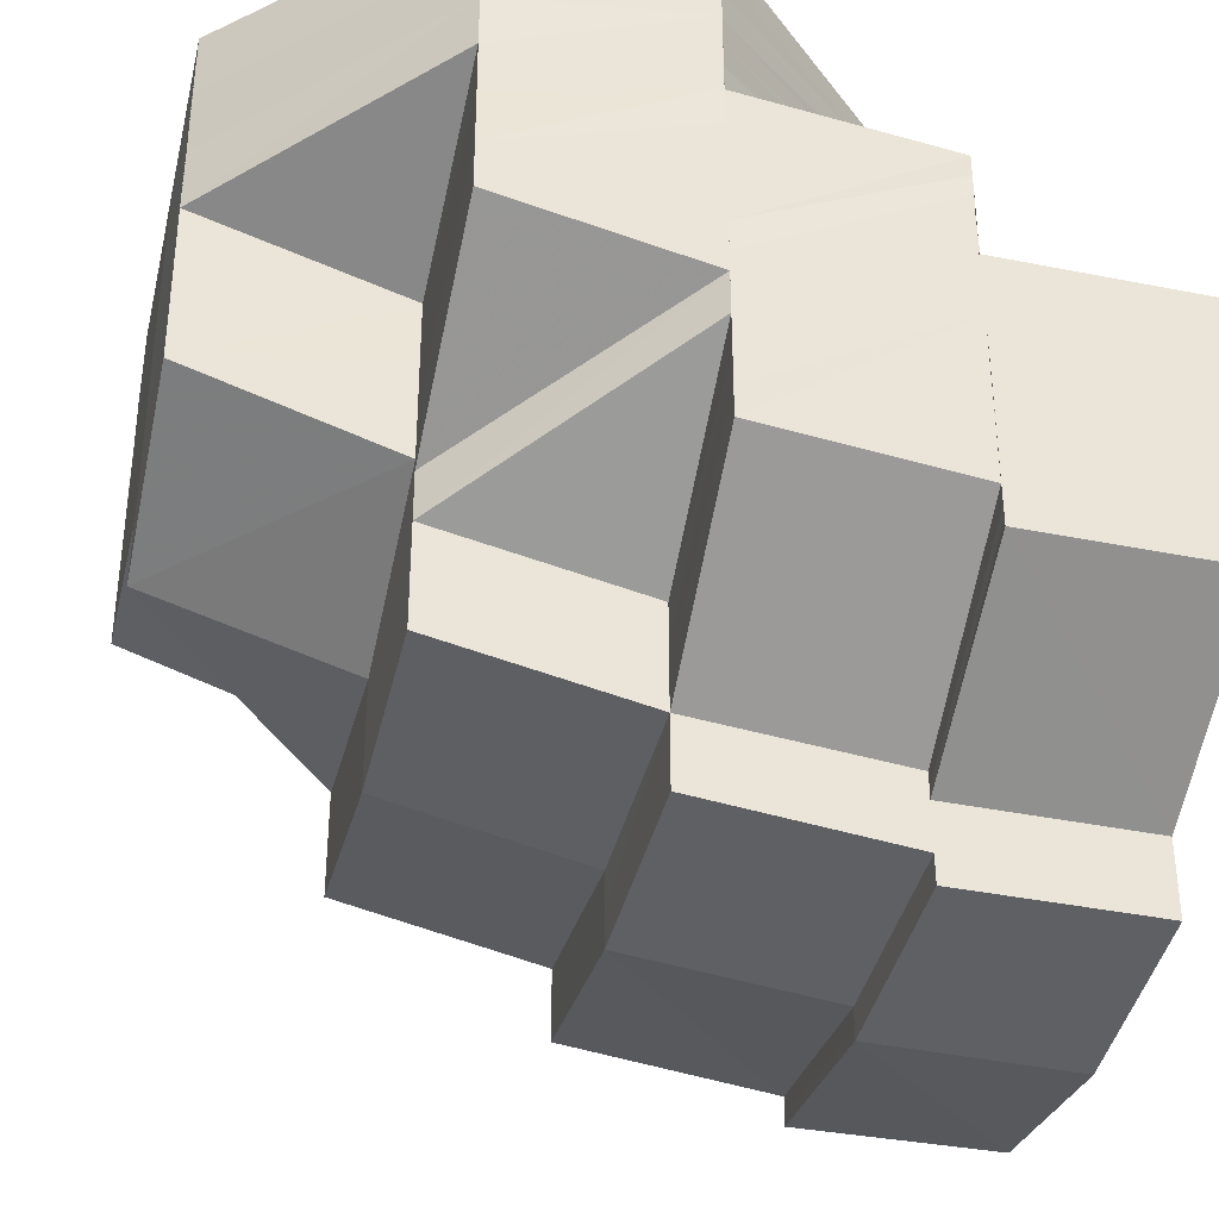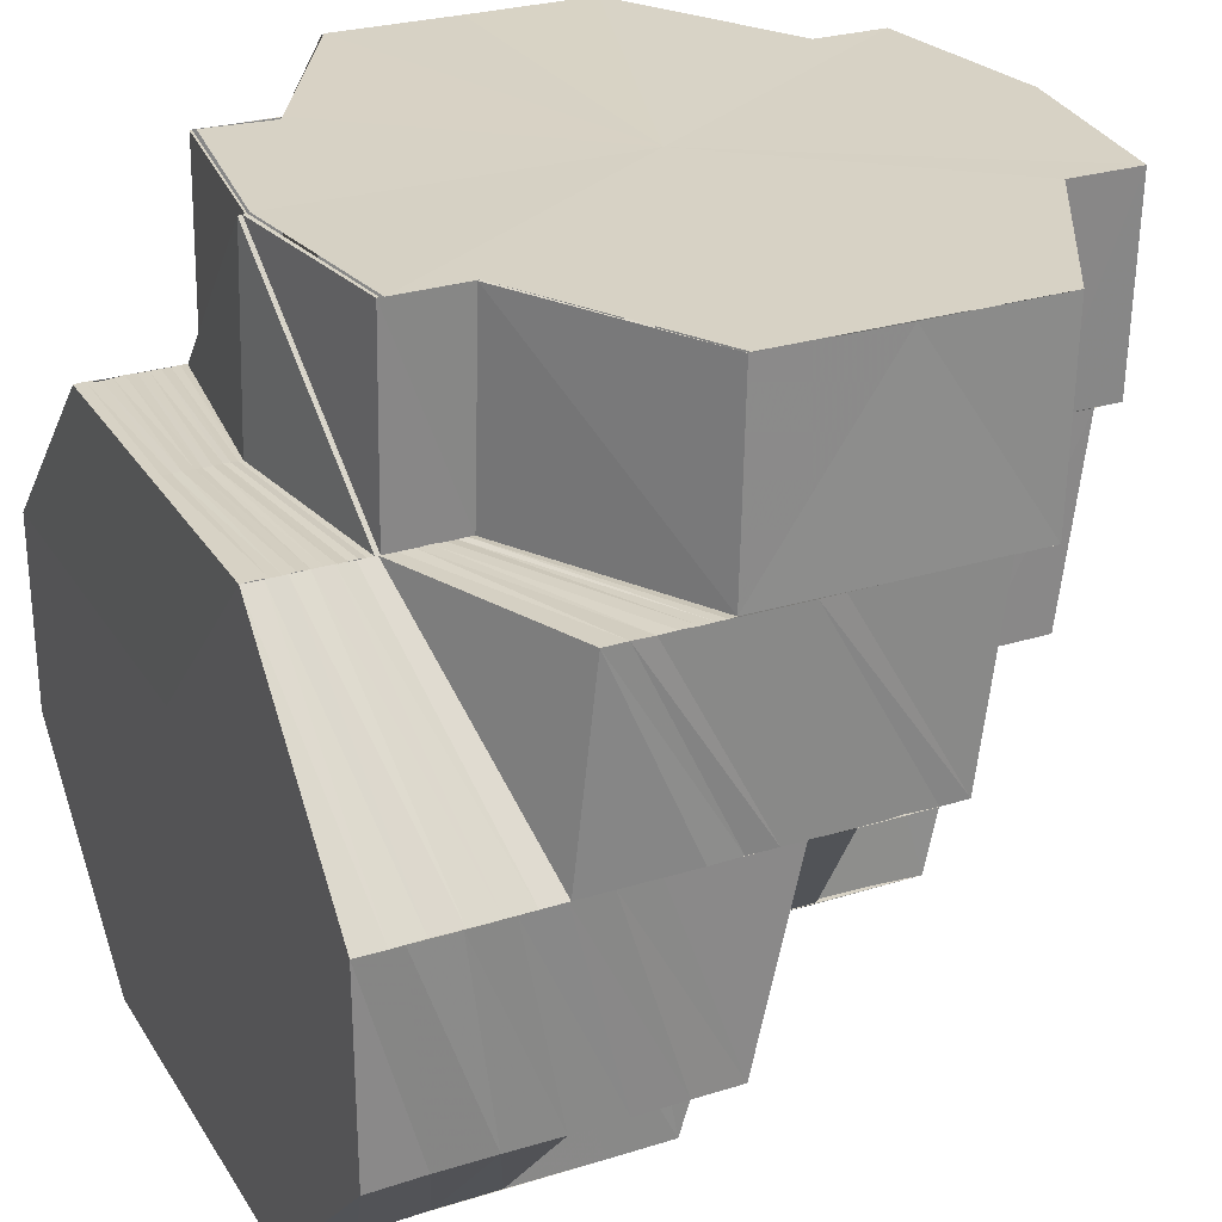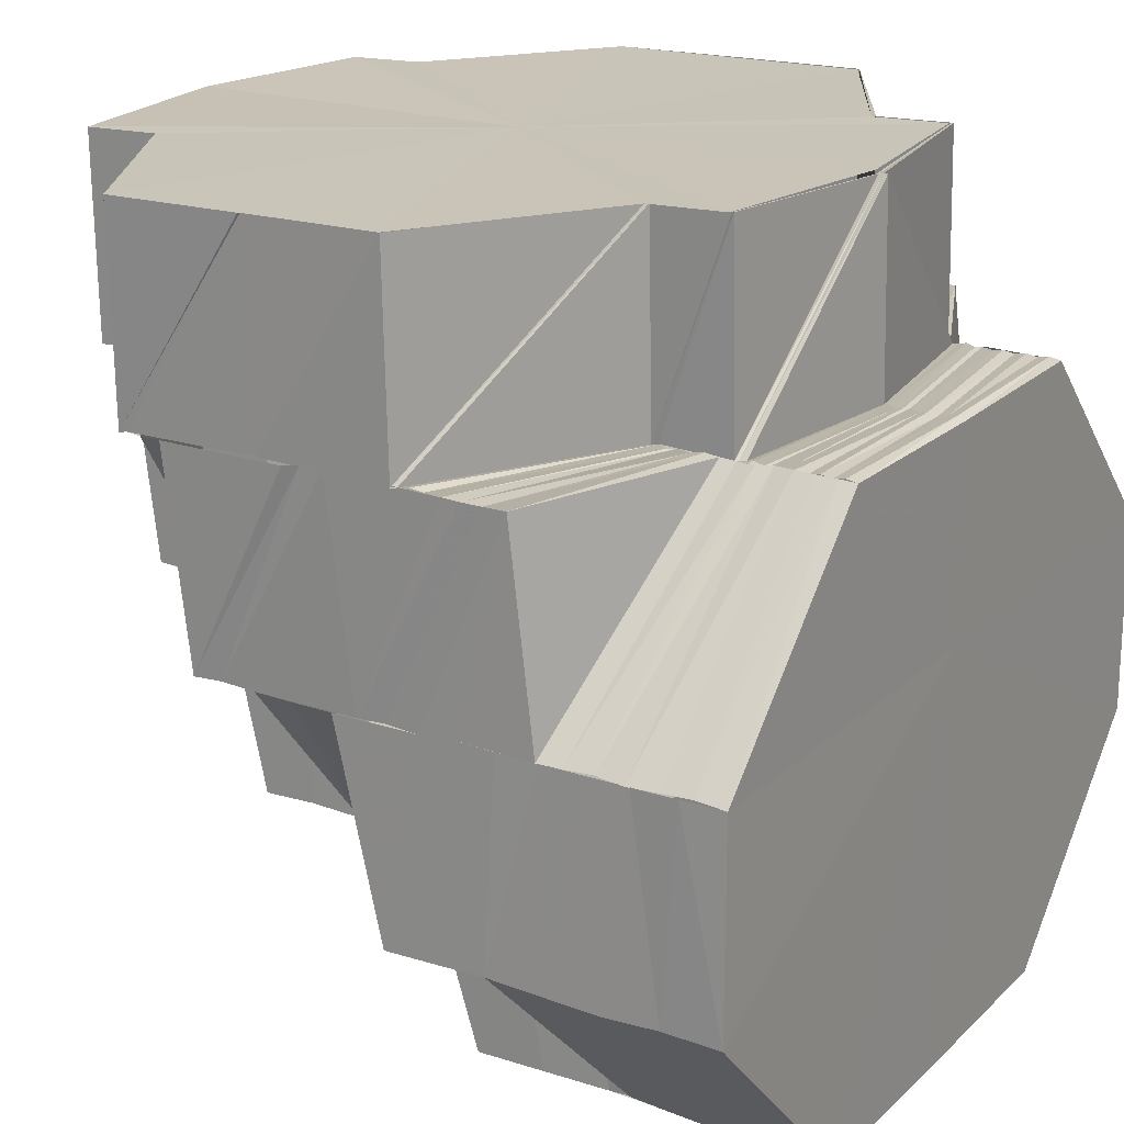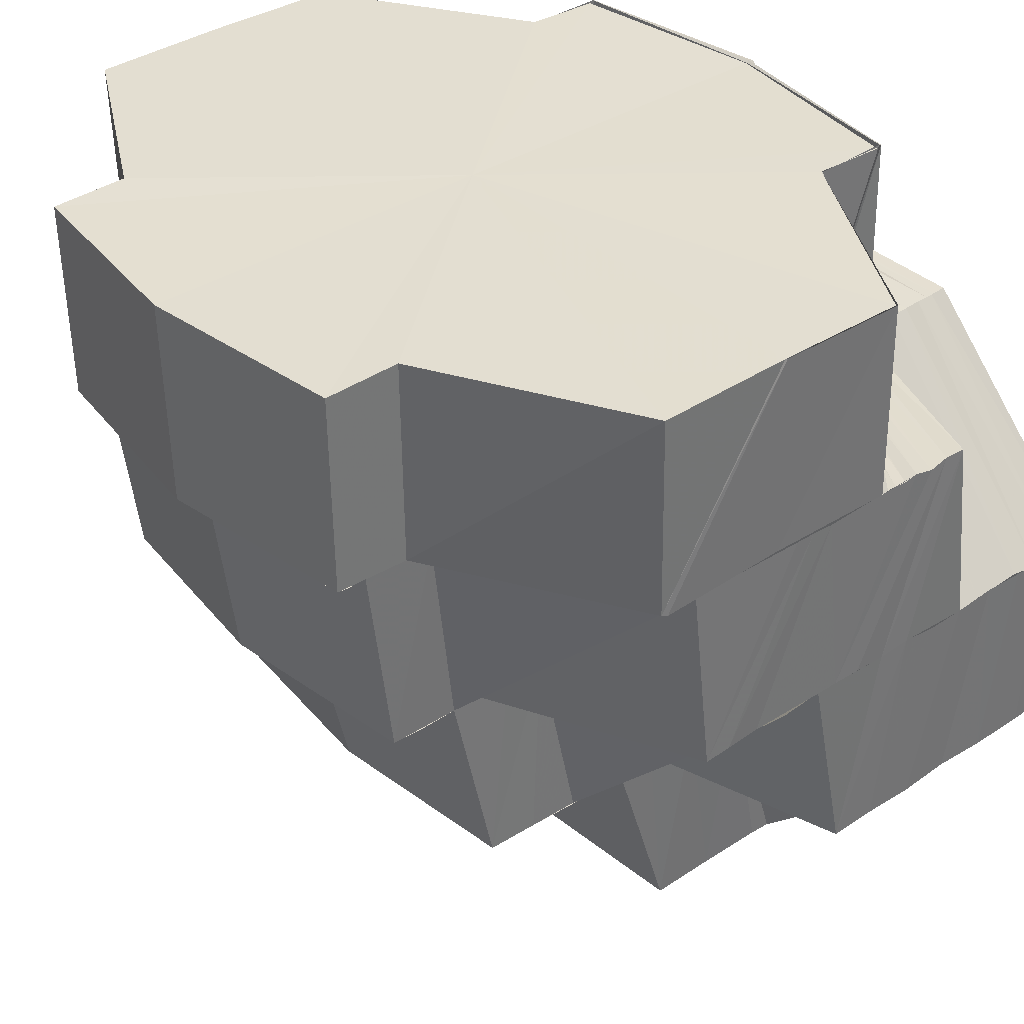
<metadata>
{"format":"obj","ext":"obj","renderer":"f3d","projection":"perspective","resolution":1024,"background":"white","views":[{"elev":-36.2,"azim":76.7,"up":"+Z"},{"elev":27.3,"azim":64.3,"up":"+Y"},{"elev":19.9,"azim":-58.1,"up":"+Y"},{"elev":36.4,"azim":-130.4,"up":"+Y"}]}
</metadata>
<code>
o 6342
v 2245 1881 7.242
v 2245 1881 7.238
v 2245 1881 7.242
v 2245 1881 7.239
v 2245 1881 7.242
v 2245 1881 7.242
v 2245 1881 7.238
v 2245 1881 7.242
v 2245 1881 7.235
v 2245 1881 7.234
v 2245 1881 7.231
v 2245 1881 7.238
v 2245 1881 7.242
v 2245 1881 7.235
v 2245 1881 7.231
v 2245 1881 7.231
v 2245 1881 7.231
v 2245 1881 7.227
v 2245 1881 7.227
v 2245 1881 7.224
v 2245 1881 7.227
v 2245 1881 7.227
v 2245 1881 7.229
v 2245 1881 7.226
v 2245 1881 7.223
v 2245 1881 7.224
v 2245 1881 7.223
v 2245 1881 7.221
v 2245 1881 7.224
v 2245 1881 7.227
v 2245 1881 7.229
v 2245 1881 7.232
v 2245 1881 7.227
v 2245 1881 7.224
v 2245 1881 7.231
v 2245 1881 7.234
v 2245 1881 7.234
v 2245 1881 7.226
v 2245 1881 7.228
v 2245 1881 7.223
v 2245 1881 7.226
v 2245 1881 7.228
v 2245 1881 7.236
v 2245 1881 7.235
v 2245 1881 7.238
v 2245 1881 7.236
v 2245 1881 7.24
v 2245 1881 7.234
v 2245 1881 7.231
v 2245 1881 7.239
v 2245 1881 7.242
v 2245 1881 7.242
v 2245 1881 7.242
v 2245 1881 7.24
v 2245 1881 7.242
v 2245 1881 7.241
v 2245 1881 7.242
v 2245 1881 7.239
v 2245 1881 7.24
v 2245 1881 7.238
v 2245 1881 7.239
v 2245 1881 7.236
v 2245 1881 7.238
v 2245 1881 7.235
v 2245 1881 7.237
v 2245 1881 7.233
v 2245 1881 7.237
v 2245 1881 7.232
v 2245 1881 7.237
v 2245 1881 7.228
v 2245 1881 7.232
v 2245 1881 7.226
v 2245 1881 7.231
v 2245 1881 7.225
v 2245 1881 7.23
v 2245 1881 7.231
v 2245 1881 7.235
v 2245 1881 7.236
v 2245 1881 7.232
v 2245 1881 7.237
v 2245 1881 7.232
v 2245 1881 7.231
v 2245 1881 7.23
v 2245 1881 7.23
v 2245 1881 7.234
v 2245 1881 7.229
v 2245 1881 7.234
v 2245 1881 7.228
v 2245 1881 7.233
v 2245 1881 7.228
v 2245 1881 7.233
v 2245 1881 7.227
v 2245 1881 7.233
v 2245 1881 7.227
v 2245 1881 7.233
v 2245 1881 7.236
v 2245 1881 7.236
v 2245 1881 7.232
v 2245 1881 7.236
v 2245 1881 7.227
v 2245 1881 7.233
v 2245 1881 7.236
v 2245 1881 7.238
v 2245 1881 7.237
v 2245 1881 7.236
v 2245 1881 7.238
v 2245 1881 7.236
v 2245 1881 7.236
v 2245 1881 7.238
v 2245 1881 7.236
v 2245 1881 7.241
v 2245 1881 7.242
v 2245 1881 7.242
v 2245 1881 7.242
v 2245 1881 7.242
v 2245 1881 7.241
v 2245 1881 7.241
v 2245 1881 7.242
v 2245 1881 7.24
v 2245 1881 7.242
v 2245 1881 7.24
v 2245 1881 7.239
v 2245 1881 7.239
v 2245 1881 7.238
v 2245 1881 7.238
v 2245 1881 7.236
v 2245 1881 7.237
v 2245 1881 7.235
v 2245 1881 7.237
v 2245 1881 7.233
v 2245 1881 7.236
v 2245 1881 7.236
v 2245 1881 7.232
v 2245 1881 7.231
v 2245 1881 7.228
v 2245 1881 7.23
v 2245 1881 7.226
v 2245 1881 7.231
v 2245 1881 7.229
v 2245 1881 7.225
v 2245 1881 7.23
v 2245 1881 7.234
v 2245 1881 7.234
v 2245 1881 7.235
v 2245 1881 7.236
v 2245 1881 7.232
v 2245 1881 7.231
v 2245 1881 7.232
v 2245 1881 7.23
v 2245 1881 7.229
v 2245 1881 7.233
v 2245 1881 7.229
v 2245 1881 7.228
v 2245 1881 7.233
v 2245 1881 7.228
v 2245 1881 7.236
v 2245 1881 7.236
v 2245 1881 7.236
v 2245 1881 7.233
v 2245 1881 7.236
v 2245 1881 7.232
v 2245 1881 7.233
v 2245 1881 7.227
v 2245 1881 7.233
v 2245 1881 7.233
v 2245 1881 7.227
v 2245 1881 7.227
v 2245 1881 7.227
v 2245 1881 7.232
v 2245 1881 7.227
v 2245 1881 7.22
v 2245 1881 7.22
v 2245 1881 7.214
v 2245 1881 7.214
v 2245 1881 7.214
v 2245 1881 7.215
v 2245 1881 7.209
v 2245 1881 7.22
v 2245 1881 7.214
v 2245 1881 7.22
v 2245 1881 7.213
v 2245 1881 7.22
v 2245 1881 7.227
v 2245 1881 7.232
v 2245 1881 7.236
v 2245 1881 7.237
v 2245 1881 7.236
v 2245 1881 7.232
v 2245 1881 7.227
v 2245 1881 7.22
v 2245 1881 7.213
v 2245 1881 7.214
v 2245 1881 7.22
v 2245 1881 7.22
v 2245 1881 7.227
v 2245 1881 7.227
v 2245 1881 7.227
v 2245 1881 7.232
v 2245 1881 7.208
v 2245 1881 7.213
v 2245 1881 7.204
v 2245 1881 7.208
v 2245 1881 7.204
v 2245 1881 7.203
v 2245 1881 7.204
v 2245 1881 7.204
v 2245 1881 7.204
v 2245 1881 7.203
v 2245 1881 7.208
v 2245 1881 7.208
v 2245 1881 7.204
v 2245 1881 7.204
v 2245 1881 7.204
v 2245 1881 7.203
v 2245 1881 7.203
v 2245 1881 7.204
v 2245 1881 7.208
v 2245 1881 7.204
v 2245 1881 7.205
v 2245 1881 7.203
v 2245 1881 7.206
v 2245 1881 7.204
v 2245 1881 7.206
v 2245 1881 7.204
v 2245 1881 7.206
v 2245 1881 7.207
v 2245 1881 7.207
v 2245 1881 7.206
v 2245 1881 7.204
v 2245 1881 7.206
v 2245 1881 7.206
v 2245 1881 7.207
v 2245 1881 7.204
v 2245 1881 7.203
v 2245 1881 7.205
v 2245 1881 7.206
v 2245 1881 7.209
v 2245 1881 7.21
v 2245 1881 7.209
v 2245 1881 7.216
v 2245 1881 7.207
v 2245 1881 7.206
v 2245 1881 7.206
v 2245 1881 7.208
v 2245 1881 7.207
v 2245 1881 7.207
v 2245 1881 7.21
v 2245 1881 7.209
v 2245 1881 7.21
v 2245 1881 7.213
v 2245 1881 7.208
v 2245 1881 7.207
v 2245 1881 7.21
v 2245 1881 7.212
v 2245 1881 7.213
v 2245 1881 7.215
v 2245 1881 7.213
v 2245 1881 7.21
v 2245 1881 7.214
v 2245 1881 7.215
v 2245 1881 7.213
v 2245 1881 7.216
v 2245 1881 7.214
v 2245 1881 7.218
v 2245 1881 7.217
v 2245 1881 7.215
v 2245 1881 7.221
v 2245 1881 7.218
v 2245 1881 7.22
v 2245 1881 7.221
v 2245 1881 7.224
v 2245 1881 7.226
v 2245 1881 7.229
v 2245 1881 7.218
v 2245 1881 7.216
v 2245 1881 7.22
v 2245 1881 7.218
v 2245 1881 7.22
v 2245 1881 7.213
v 2245 1881 7.215
v 2245 1881 7.222
v 2245 1881 7.22
v 2245 1881 7.224
v 2245 1881 7.223
v 2245 1881 7.226
v 2245 1881 7.221
v 2245 1881 7.224
v 2245 1881 7.223
v 2245 1881 7.226
v 2245 1881 7.23
v 2245 1881 7.232
v 2245 1881 7.228
v 2245 1881 7.229
v 2245 1881 7.232
v 2245 1881 7.226
v 2245 1881 7.228
v 2245 1881 7.231
v 2245 1881 7.234
v 2245 1881 7.231
v 2245 1881 7.234
v 2245 1881 7.236
v 2245 1881 7.232
v 2245 1881 7.229
v 2245 1881 7.235
v 2245 1881 7.231
v 2245 1881 7.228
v 2245 1881 7.226
v 2245 1881 7.226
v 2245 1881 7.227
v 2245 1881 7.231
v 2245 1881 7.236
v 2245 1881 7.239
v 2245 1881 7.238
v 2245 1881 7.239
v 2245 1881 7.242
v 2245 1881 7.24
v 2245 1881 7.242
v 2245 1881 7.242
v 2245 1881 7.241
v 2245 1881 7.242
v 2245 1881 7.241
v 2245 1881 7.241
v 2245 1881 7.24
v 2245 1881 7.241
v 2245 1881 7.24
v 2245 1881 7.24
v 2245 1881 7.24
v 2245 1881 7.24
v 2245 1881 7.239
v 2245 1881 7.24
v 2245 1881 7.239
v 2245 1881 7.239
v 2245 1881 7.239
v 2245 1881 7.239
v 2245 1881 7.238
v 2245 1881 7.239
v 2245 1881 7.238
v 2245 1881 7.238
v 2245 1881 7.239
v 2245 1881 7.238
v 2245 1881 7.237
v 2245 1881 7.238
v 2245 1881 7.237
v 2245 1881 7.237
v 2245 1881 7.238
v 2245 1881 7.238
v 2245 1881 7.237
v 2245 1881 7.237
v 2245 1881 7.238
v 2245 1881 7.231
v 2245 1881 7.234
v 2245 1881 7.229
v 2245 1881 7.226
v 2245 1881 7.228
v 2245 1881 7.226
v 2245 1881 7.232
v 2245 1881 7.226
v 2245 1881 7.23
v 2245 1881 7.224
v 2245 1881 7.22
v 2245 1881 7.218
v 2245 1881 7.222
v 2245 1881 7.216
v 2245 1881 7.22
v 2245 1881 7.213
v 2245 1881 7.21
v 2245 1881 7.214
v 2245 1881 7.218
v 2245 1881 7.212
v 2245 1881 7.21
v 2245 1881 7.217
v 2245 1881 7.218
v 2245 1881 7.224
v 2245 1881 7.218
v 2245 1881 7.217
v 2245 1881 7.217
v 2245 1881 7.223
v 2245 1881 7.216
v 2245 1881 7.21
v 2245 1881 7.217
v 2245 1881 7.224
v 2245 1881 7.218
v 2245 1881 7.22
v 2245 1881 7.223
v 2245 1881 7.217
v 2245 1881 7.218
v 2245 1881 7.214
v 2245 1881 7.216
v 2245 1881 7.222
v 2245 1881 7.217
v 2245 1881 7.216
v 2245 1881 7.217
v 2245 1881 7.212
v 2245 1881 7.215
v 2245 1881 7.21
v 2245 1881 7.212
v 2245 1881 7.215
v 2245 1881 7.209
v 2245 1881 7.209
v 2245 1881 7.206
v 2245 1881 7.207
v 2245 1881 7.208
v 2245 1881 7.214
v 2245 1881 7.208
v 2245 1881 7.214
v 2245 1881 7.214
v 2245 1881 7.21
v 2245 1881 7.217
v 2245 1881 7.212
v 2245 1881 7.237
v 2245 1881 7.238
v 2245 1881 7.238
v 2245 1881 7.238
v 2245 1881 7.237
v 2245 1881 7.236
v 2245 1881 7.238
v 2245 1881 7.238
v 2245 1881 7.237
v 2245 1881 7.238
v 2245 1881 7.237
v 2245 1881 7.237
v 2245 1881 7.236
v 2245 1881 7.238
v 2245 1881 7.236
v 2245 1881 7.238
v 2245 1881 7.236
v 2245 1881 7.209
v 2245 1881 7.215
v 2245 1881 7.216
v 2245 1881 7.208
v 2245 1881 7.214
v 2245 1881 7.208
v 2245 1881 7.214
v 2245 1881 7.236
v 2245 1881 7.236
v 2245 1881 7.238
v 2245 1881 7.238
v 2245 1881 7.236
v 2245 1881 7.236
v 2245 1881 7.236
v 2245 1881 7.233
v 2245 1881 7.233
v 2245 1881 7.227
v 2245 1881 7.232
v 2245 1881 7.232
v 2245 1881 7.208
v 2245 1881 7.208
v 2245 1881 7.214
v 2245 1881 7.214
v 2245 1881 7.213
v 2245 1881 7.208
v 2245 1881 7.242
v 2245 1881 7.242
v 2245 1881 7.242
v 2245 1881 7.242
v 2245 1881 7.242
v 2245 1881 7.242
v 2245 1881 7.242
v 2245 1881 7.242
v 2245 1881 7.242
v 2245 1881 7.242
v 2245 1881 7.242
f 1 2 3
f 3 4 5
f 6 7 1
f 7 2 8
f 7 9 2
f 9 10 2
f 9 11 10
f 2 10 12
f 2 12 13
f 10 14 12
f 11 15 10
f 10 15 14
f 15 16 14
f 17 18 15
f 15 19 16
f 18 20 19
f 21 19 15
f 19 22 16
f 23 24 21
f 24 25 26
f 26 27 19
f 19 27 22
f 20 28 27
f 27 29 30
f 22 31 32
f 33 34 31
f 31 35 36
f 32 31 37
f 38 39 35
f 40 41 39
f 38 40 42
f 32 37 43
f 44 32 43
f 43 37 45
f 37 46 45
f 43 45 47
f 48 49 46
f 44 43 50
f 50 43 47
f 50 47 51
f 4 44 50
f 4 50 52
f 5 50 53
f 53 54 55
f 54 56 57
f 54 58 56
f 58 59 56
f 58 60 59
f 60 61 59
f 60 62 61
f 62 63 61
f 62 64 63
f 64 65 63
f 64 66 65
f 66 67 65
f 66 68 69
f 70 71 66
f 70 72 71
f 72 73 68
f 74 75 73
f 72 74 76
f 76 77 78
f 79 78 80
f 81 82 78
f 82 83 77
f 84 85 77
f 84 86 85
f 86 87 85
f 86 88 87
f 88 89 87
f 88 90 89
f 90 91 89
f 90 92 91
f 92 93 91
f 92 94 95
f 93 96 97
f 93 98 99
f 100 98 101
f 99 102 103
f 102 104 103
f 105 103 106
f 104 107 108
f 109 104 110
f 55 111 112
f 111 113 114
f 112 113 115
f 111 116 113
f 115 117 118
f 117 119 120
f 117 121 119
f 121 122 119
f 121 123 122
f 123 124 122
f 123 125 124
f 125 126 124
f 125 127 126
f 127 128 126
f 127 129 128
f 129 130 128
f 129 131 130
f 132 133 130
f 133 134 135
f 134 136 137
f 138 137 135
f 136 139 140
f 141 140 137
f 142 143 141
f 144 142 138
f 145 144 146
f 144 147 148
f 142 149 147
f 143 150 149
f 143 151 152
f 151 153 152
f 151 154 153
f 154 155 153
f 156 157 154
f 157 158 159
f 160 161 159
f 162 163 155
f 164 162 155
f 165 161 166
f 161 167 168
f 161 169 167
f 169 170 167
f 167 170 171
f 170 172 171
f 171 172 173
f 172 174 175
f 176 173 177
f 172 178 179
f 180 181 179
f 180 181 182
f 183 178 182
f 184 183 182
f 185 184 182
f 186 185 182
f 187 186 182
f 188 187 182
f 189 188 182
f 190 189 182
f 191 190 182
f 192 191 193
f 192 193 194
f 194 193 195
f 193 196 195
f 195 197 198
f 199 200 192
f 199 200 182
f 201 199 182
f 201 199 202
f 203 201 202
f 204 201 182
f 204 205 206
f 207 204 182
f 207 204 208
f 209 207 182
f 181 209 182
f 181 209 210
f 209 211 212
f 213 207 214
f 214 215 216
f 210 217 218
f 219 218 220
f 221 219 222
f 222 220 223
f 219 220 224
f 225 224 226
f 227 228 225
f 228 229 230
f 229 231 232
f 233 234 220
f 234 203 235
f 220 208 235
f 220 235 236
f 236 237 238
f 238 239 240
f 241 242 238
f 243 241 244
f 245 243 246
f 246 230 244
f 246 244 247
f 248 246 247
f 248 249 250
f 251 246 248
f 251 252 246
f 253 251 248
f 253 248 254
f 254 248 255
f 254 255 256
f 257 258 254
f 259 254 256
f 260 257 259
f 261 254 259
f 262 263 261
f 259 256 264
f 265 259 264
f 266 259 265
f 265 264 267
f 268 266 265
f 268 265 269
f 269 265 267
f 270 268 269
f 270 269 27
f 27 269 271
f 269 267 271
f 271 267 38
f 271 272 273
f 274 275 266
f 276 277 275
f 278 275 274
f 275 279 280
f 281 278 274
f 281 274 282
f 283 281 282
f 283 282 284
f 285 283 284
f 284 286 287
f 135 283 285
f 285 288 289
f 290 135 285
f 291 135 290
f 130 291 290
f 292 289 293
f 294 290 292
f 290 295 296
f 294 296 297
f 298 294 299
f 298 299 300
f 301 298 300
f 300 299 302
f 299 303 302
f 302 303 11
f 300 302 304
f 305 306 303
f 306 307 308
f 303 309 310
f 308 287 309
f 311 300 304
f 301 300 311
f 311 304 312
f 313 301 311
f 314 311 312
f 313 311 314
f 314 312 315
f 316 313 314
f 316 314 317
f 318 314 6
f 118 316 318
f 113 319 320
f 113 321 319
f 116 321 113
f 321 322 319
f 116 323 321
f 321 324 322
f 323 324 321
f 324 325 322
f 323 326 324
f 324 327 325
f 326 327 324
f 327 328 325
f 326 329 327
f 327 330 328
f 329 330 327
f 330 331 328
f 329 332 330
f 330 333 331
f 332 333 330
f 333 334 331
f 332 335 333
f 333 336 334
f 335 336 333
f 336 337 334
f 335 338 336
f 336 339 337
f 338 339 336
f 339 340 337
f 338 341 339
f 339 342 340
f 341 342 339
f 342 343 340
f 341 344 342
f 342 345 343
f 344 345 342
f 346 347 343
f 344 348 349
f 350 351 46
f 352 353 350
f 49 354 351
f 354 355 356
f 42 356 351
f 357 358 356
f 357 359 358
f 360 359 357
f 40 360 357
f 360 361 359
f 361 362 359
f 361 363 362
f 255 363 361
f 363 364 362
f 365 366 363
f 363 367 364
f 367 368 364
f 367 369 368
f 369 370 371
f 369 371 372
f 368 373 74
f 74 373 84
f 374 375 373
f 376 377 373
f 376 378 377
f 379 378 380
f 152 381 140
f 140 381 278
f 381 382 383
f 384 385 382
f 381 384 386
f 386 387 388
f 384 389 390
f 389 391 390
f 392 391 393
f 391 394 395
f 391 395 396
f 397 398 395
f 395 399 252
f 399 400 401
f 173 402 399
f 403 404 402
f 405 403 402
f 406 407 279
f 408 409 406
f 277 408 406
f 410 411 412
f 412 413 414
f 415 416 413
f 411 417 418
f 419 418 420
f 421 422 419
f 423 424 418
f 423 425 426
f 427 428 429
f 237 430 428
f 430 431 428
f 430 202 431
f 432 433 431
f 434 435 436
f 437 438 439
f 440 441 442
f 443 444 445
f 446 447 448
f 449 450 451
f 452 453 454
f 453 455 454
f 456 452 454
f 455 457 454
f 458 456 454
f 457 459 454
f 460 458 454
f 459 461 454
f 462 460 454
f 461 462 454

</code>
